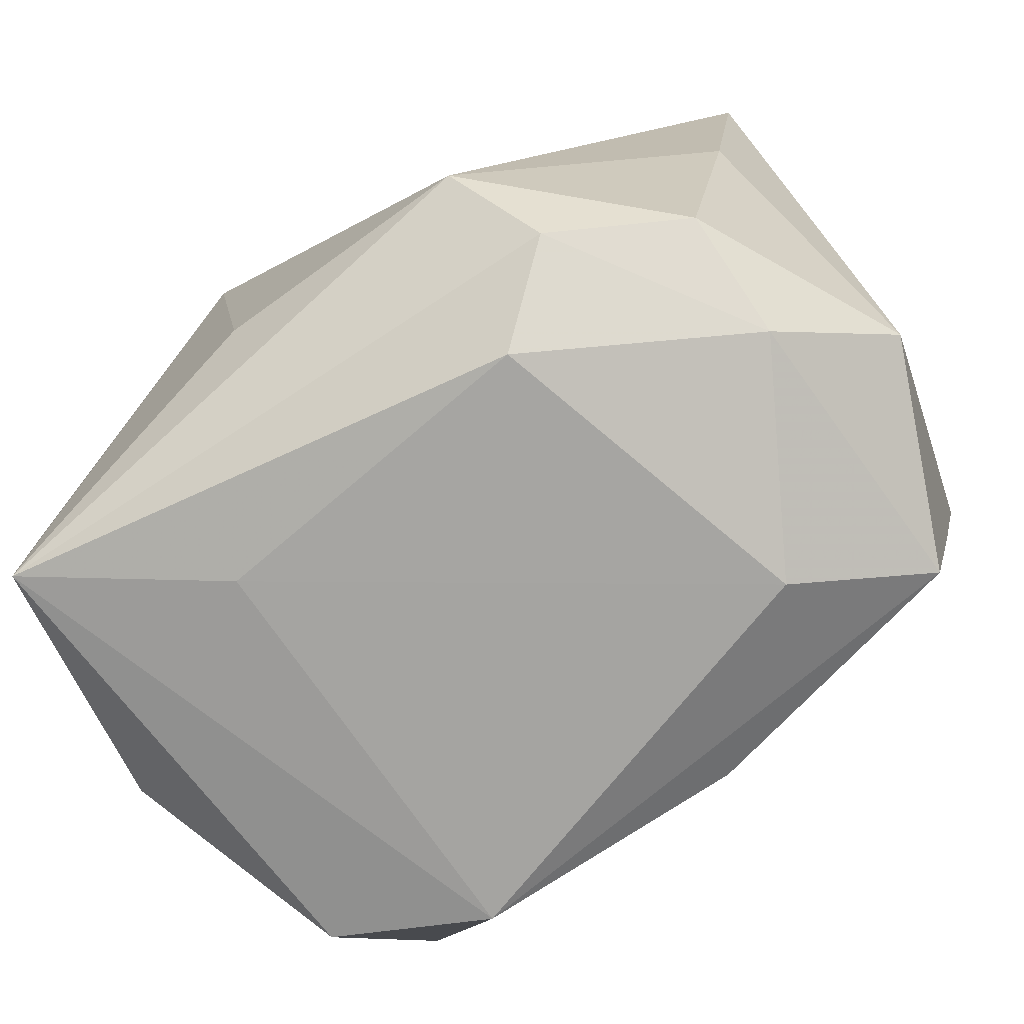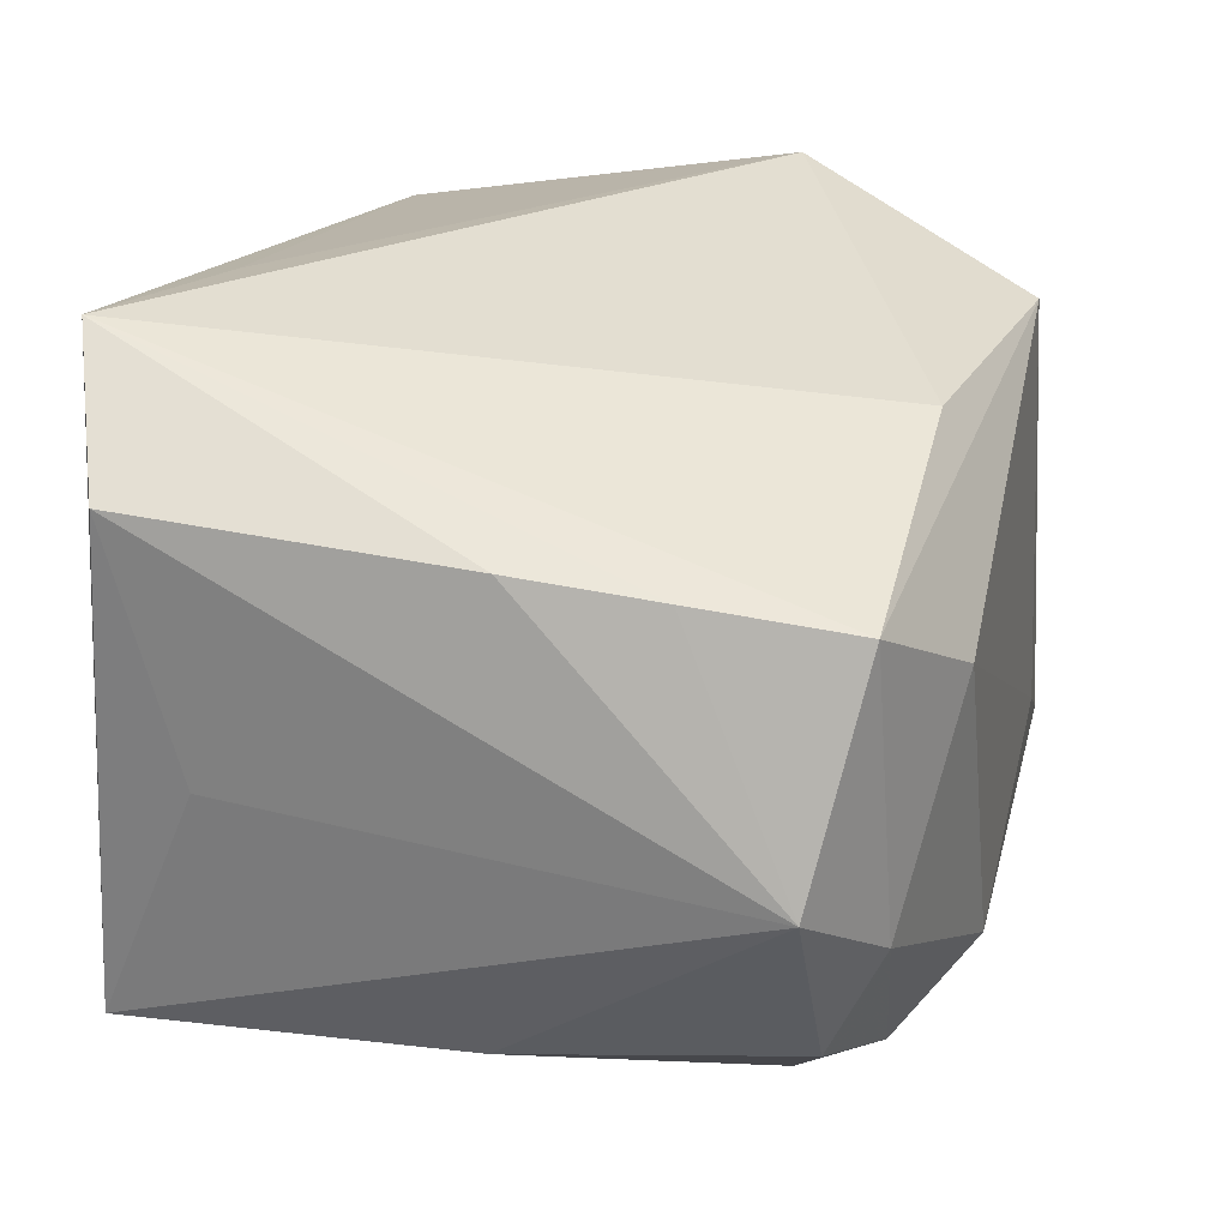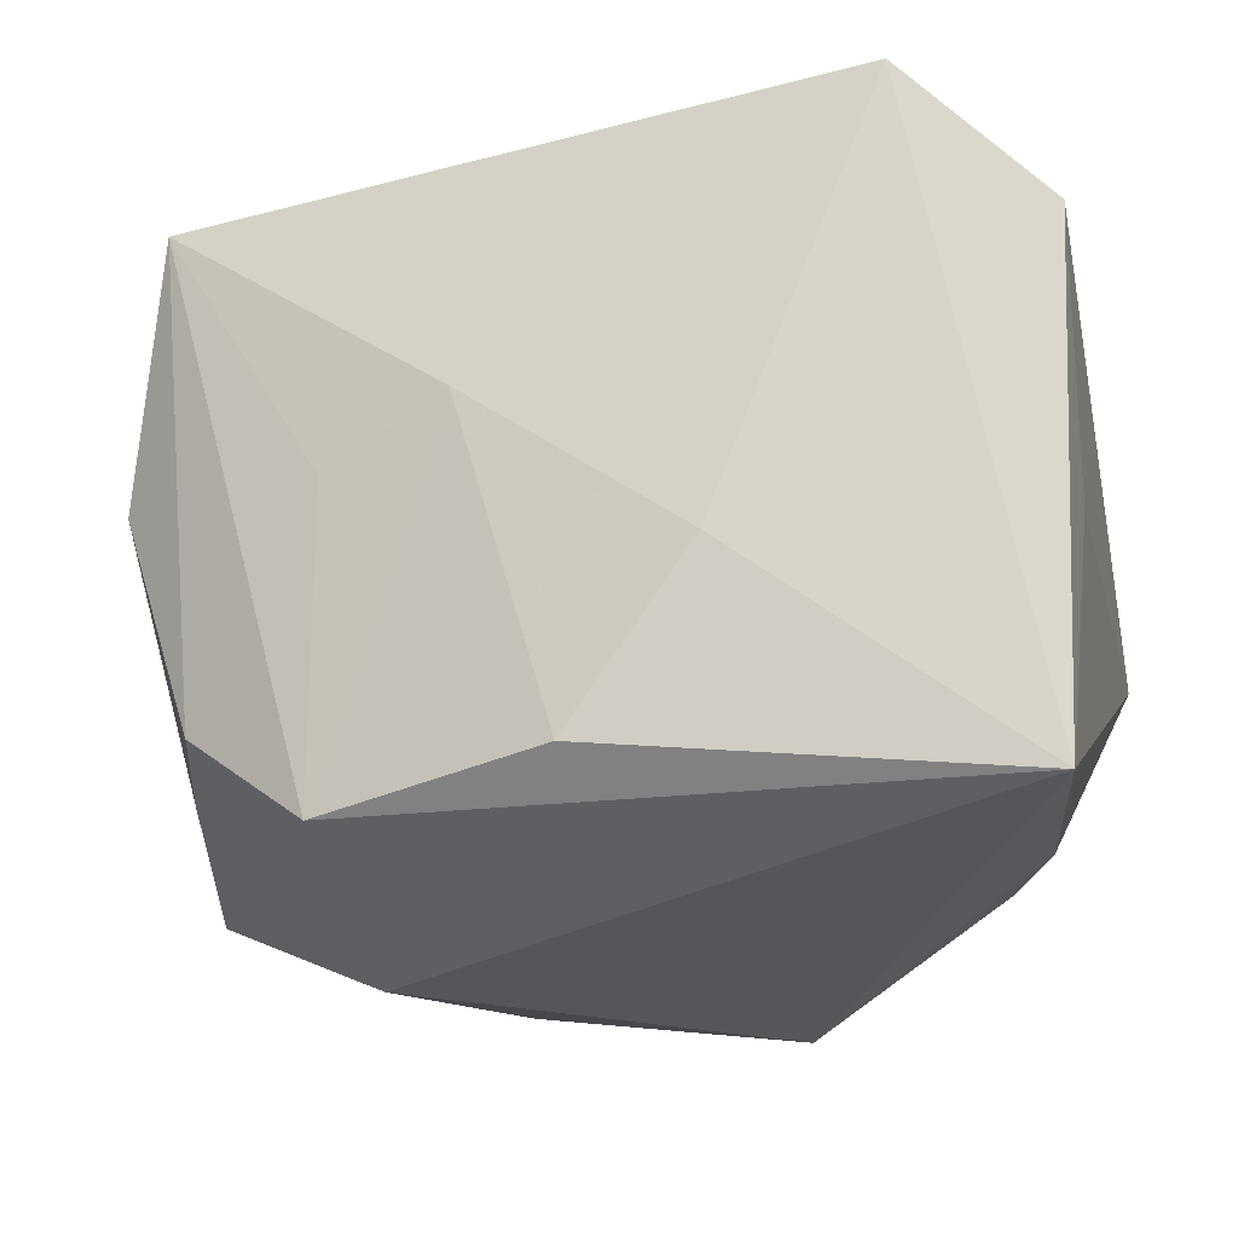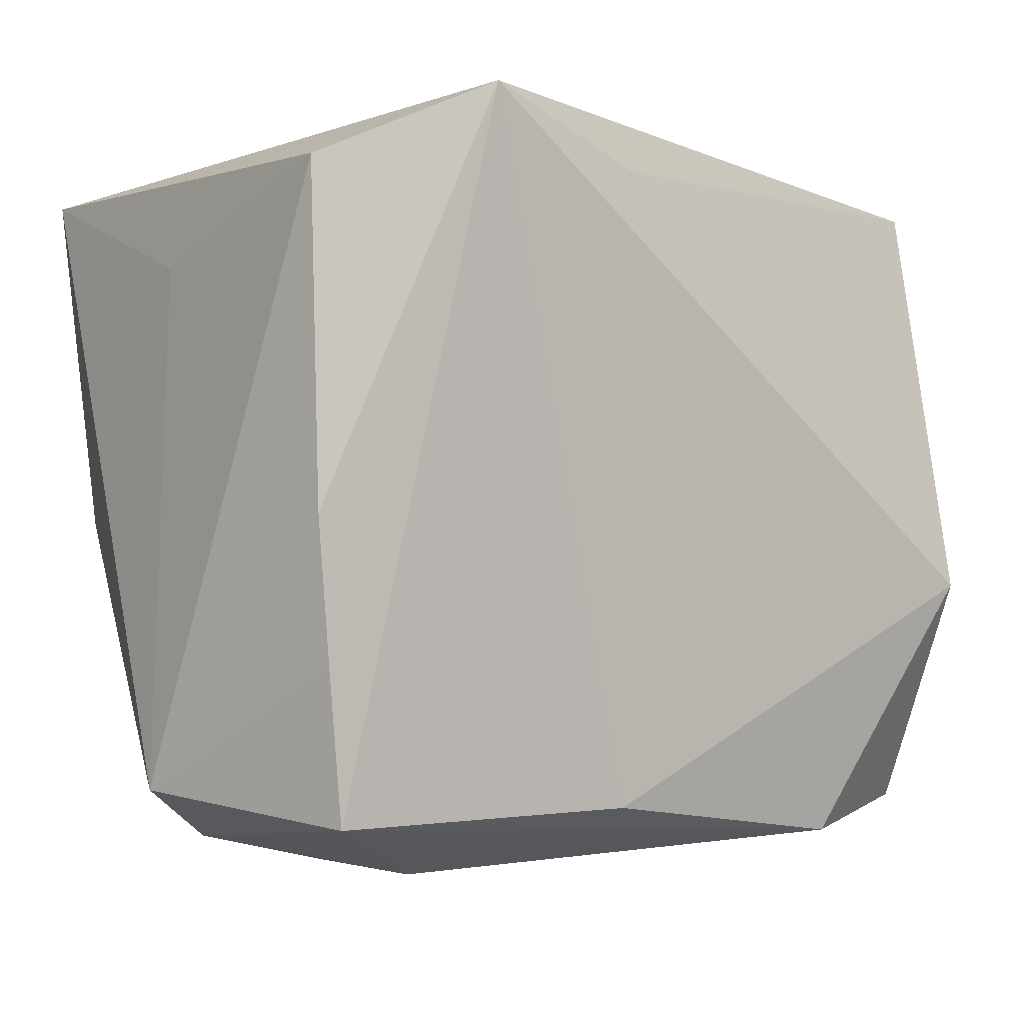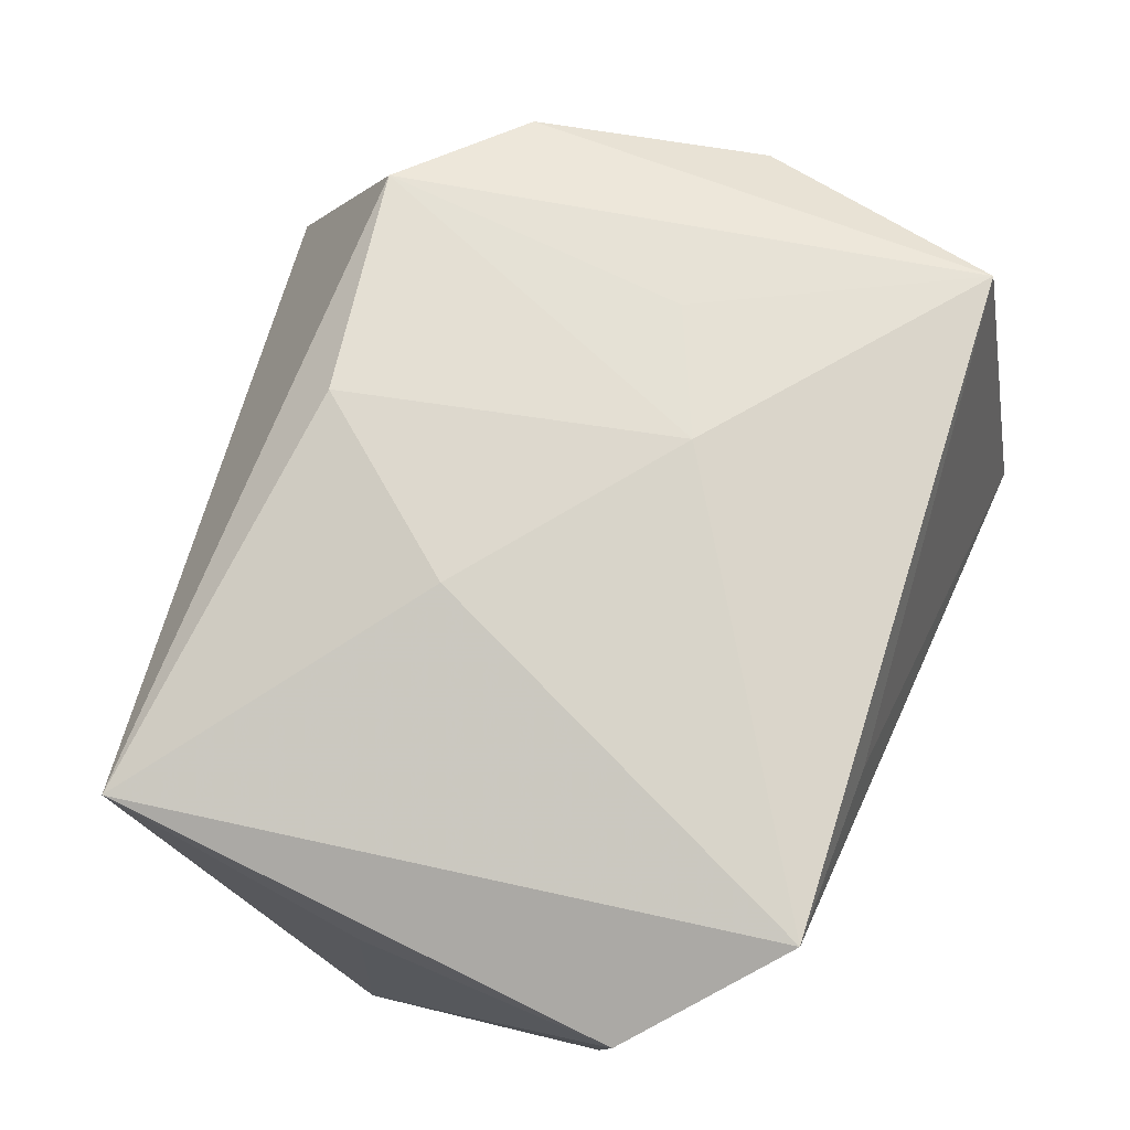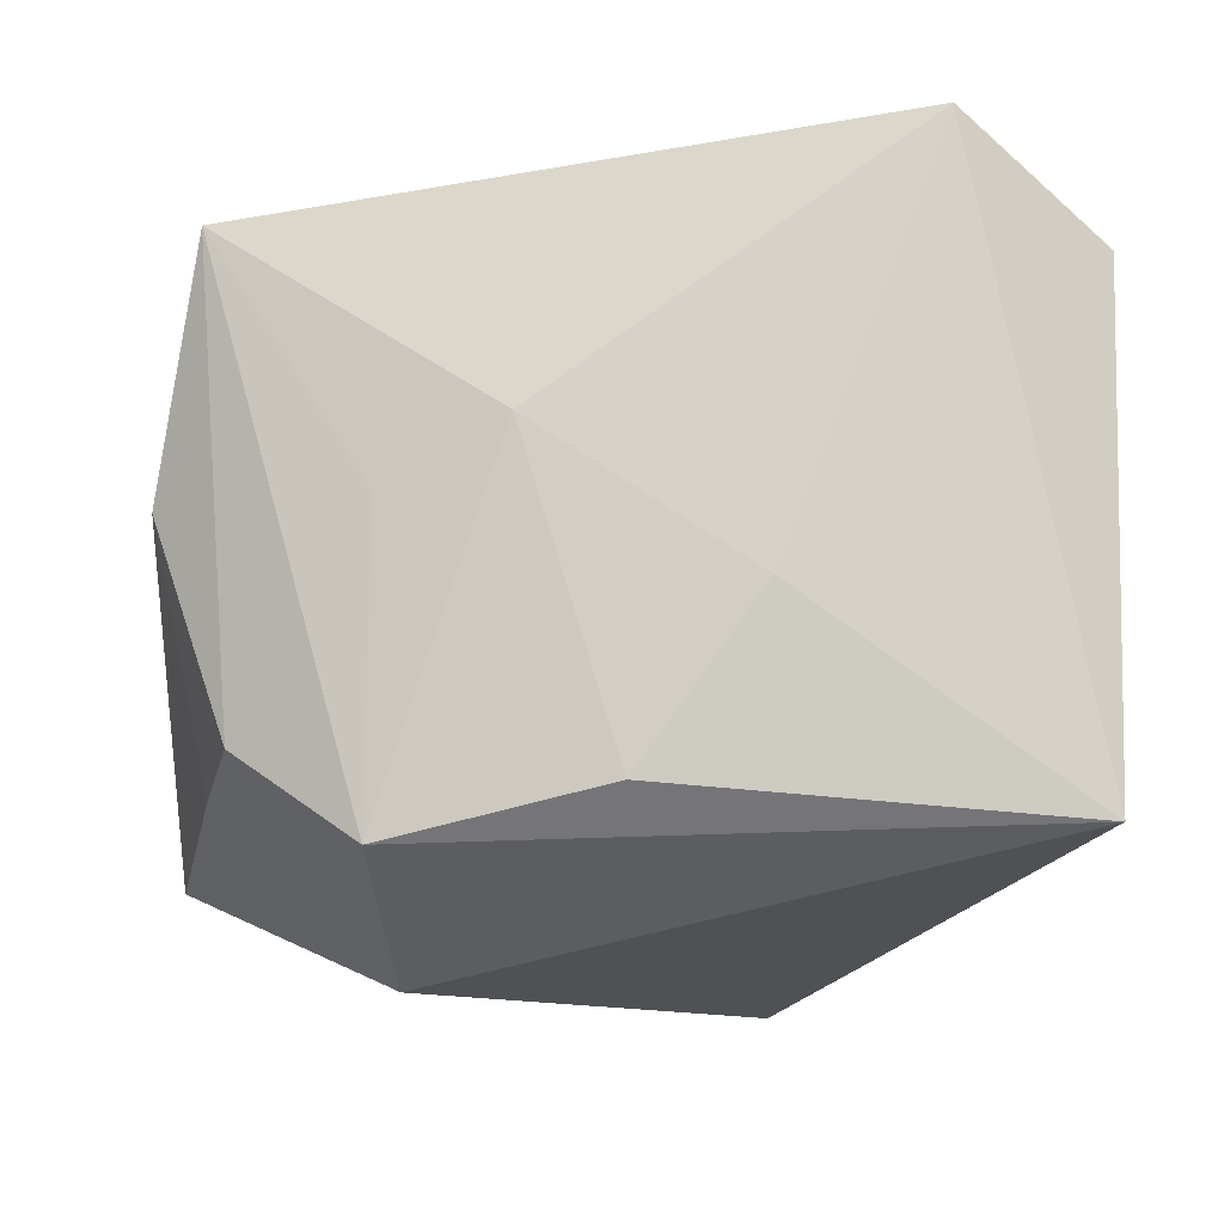
<metadata>
{"format":"obj","ext":"obj","renderer":"f3d","projection":"perspective","resolution":1024,"background":"white","views":[{"elev":-77.9,"azim":-150.3,"up":"+Y"},{"elev":25.4,"azim":-71.3,"up":"+Z"},{"elev":-16.0,"azim":-166.6,"up":"+Z"},{"elev":-5.5,"azim":-39.4,"up":"+Y"},{"elev":74.2,"azim":-65.3,"up":"+Y"},{"elev":-10.8,"azim":-175.8,"up":"+Z"}]}
</metadata>
<code>
v -0.003658 -0.01616 0.01391
v -0.02164 0.01088 -3.592e-05
v -0.02164 0.01449 0.01233
v -0.02164 -0.01529 -0.001354
v -0.001185 0.0193 -0.01074
v 0.01824 -0.01578 0.01164
v -0.006105 -0.01125 -0.01876
v 0.003531 0.01887 0.004702
v 0.01625 -0.004481 0.0183
v 0.01728 0.01636 0.01378
v 0.009634 0.006789 -0.01843
v -0.0157 -0.01494 -0.01126
v -0.01883 -0.001022 -0.01216
v -0.006002 0.01506 0.01736
v -0.0204 -0.002242 0.01137
v 0.009455 0.01792 0.001582
v -0.01613 -0.01777 -0.005088
v -0.007136 0.0194 -0.002468
v 0.01022 -0.01752 0.01426
v 0.007384 -0.01003 -0.01732
v -0.01484 0.01798 0.01785
v 0.02244 -0.007041 -0.01278
v 0.01227 -0.01811 -0.007236
v 0.02204 -0.01669 -0.01271
v -0.004824 -0.01952 -0.01055
v 0.01973 0.01361 0.001782
v -0.02115 0.01611 -0.01224
v -0.01092 -0.01952 0.005775
v 0.009646 0.01791 -0.01312
v -0.008861 -0.01622 -0.01444
v 0.01593 0.01533 -0.008776
v -0.01917 -0.00926 0.01057
v 0.02329 -0.01351 0.000561
v 0.01817 0.008189 -0.01015
v -0.01772 -0.0171 0.009633
f 5 27 18
f 7 27 11
f 25 24 23
f 22 24 11
f 22 26 33
f 33 24 22
f 11 27 29
f 27 5 29
f 30 24 25
f 30 7 24
f 11 24 20
f 20 7 11
f 24 7 20
f 8 5 18
f 8 29 5
f 25 23 28
f 19 23 24
f 19 28 23
f 35 28 19
f 11 29 31
f 4 15 3
f 7 30 12
f 29 8 16
f 33 26 10
f 10 9 33
f 10 16 8
f 26 31 10
f 10 31 29
f 29 16 10
f 3 15 21
f 21 10 8
f 21 8 18
f 18 27 21
f 27 3 21
f 6 24 33
f 6 19 24
f 33 9 6
f 9 19 6
f 35 19 1
f 1 19 9
f 1 21 35
f 9 21 1
f 26 22 34
f 34 31 26
f 34 22 11
f 11 31 34
f 32 4 35
f 15 4 32
f 35 21 32
f 32 21 15
f 2 3 27
f 27 4 2
f 2 4 3
f 13 4 27
f 13 12 4
f 27 7 13
f 7 12 13
f 4 12 17
f 25 28 17
f 17 30 25
f 17 12 30
f 17 28 35
f 35 4 17
f 9 10 14
f 14 21 9
f 10 21 14

</code>
